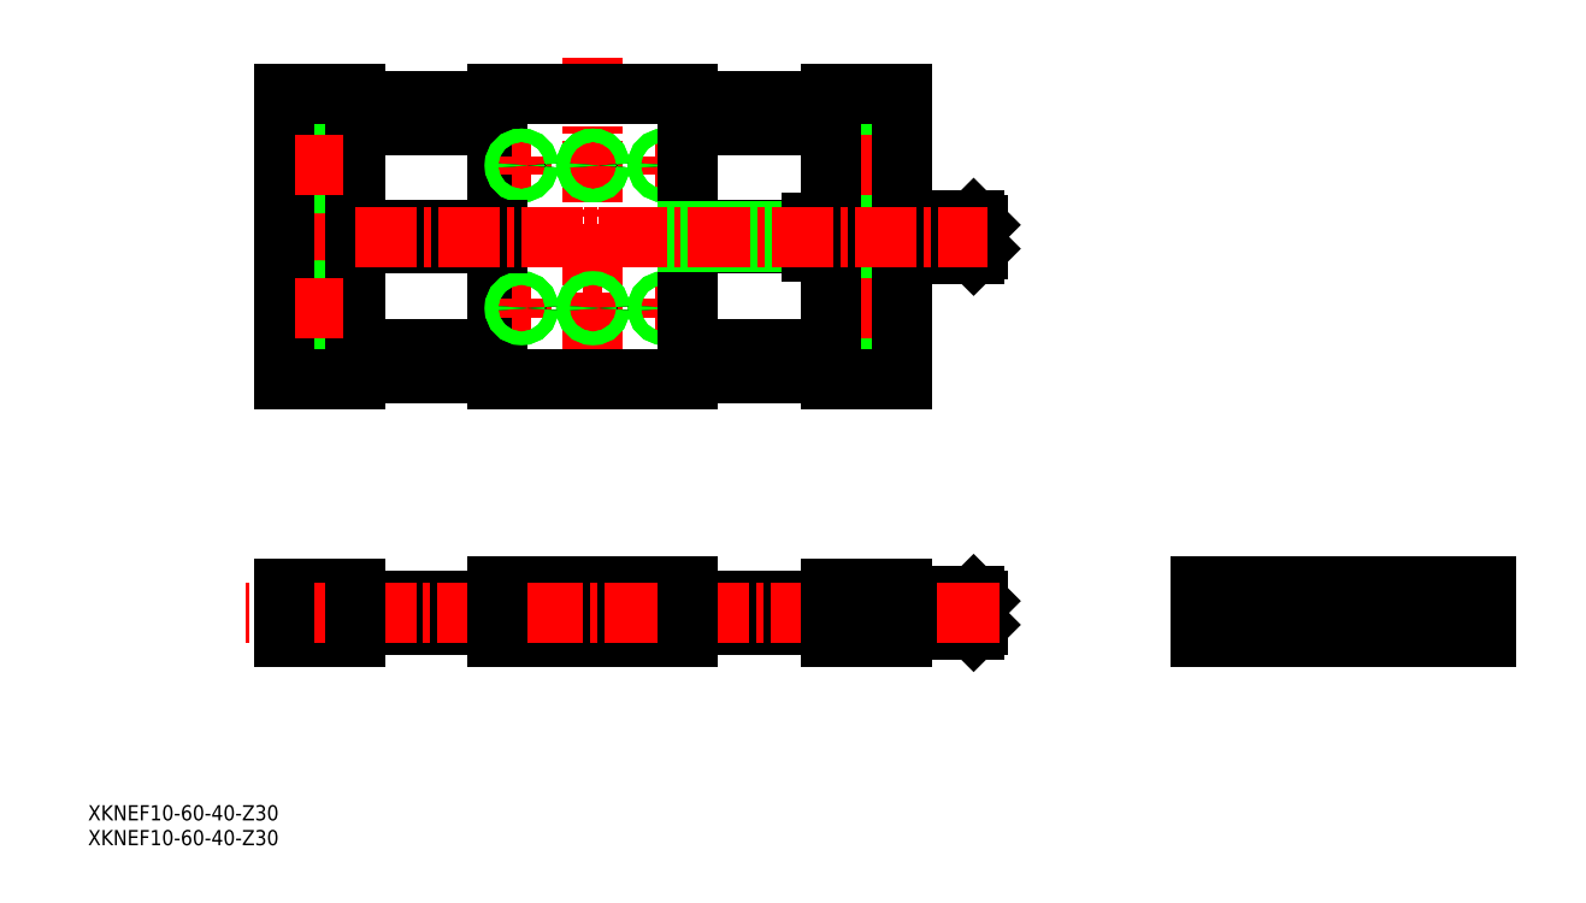
<metadata>
{"format":"dxf","ext":"dxf","renderer":"ezdxf+matplotlib","layout":"modelspace","background":"white","min_lineweight":24,"dpi":150}
</metadata>
<code>
0
SECTION
2
ENTITIES
0
LINE
8
CENTER
10
85
20
194
30
0
11
85
21
121.2
31
0
0
LINE
8
CENTER
10
98
20
171.3
30
0
11
102
21
171.3
31
0
0
LINE
8
CENTER
10
100
20
173.3
30
0
11
100
21
169.3
31
0
0
LINE
8
CENTER
10
98
20
141.3
30
0
11
102
21
141.3
31
0
0
LINE
8
CENTER
10
100
20
143.3
30
0
11
100
21
139.3
31
0
0
CIRCLE
8
0
10
100
20
141.3
30
0
40
1.2
0
CIRCLE
8
0
10
100
20
141.3
30
0
40
1.4
0
CIRCLE
8
0
10
100
20
141.3
30
0
40
1.2
0
CIRCLE
8
0
10
100
20
141.3
30
0
40
1.4
0
CIRCLE
8
0
10
100
20
171.3
30
0
40
1.2
0
CIRCLE
8
0
10
100
20
171.3
30
0
40
1.4
0
CIRCLE
8
0
10
100
20
171.3
30
0
40
1.2
0
CIRCLE
8
0
10
100
20
171.3
30
0
40
1.4
0
LINE
8
0
10
65
20
186.3
30
0
11
105
21
186.3
31
0
0
LINE
8
0
10
65
20
126.3
30
0
11
105
21
126.3
31
0
0
LINE
8
0
10
65
20
186.3
30
0
11
65
21
126.3
31
0
0
LINE
8
0
10
105
20
186.3
30
0
11
105
21
126.3
31
0
0
TEXT
8
0
10
-21.11
20
28.45
30
0
40
3.2
1
XKNEF10-60-40-Z30
0
TEXT
8
0
10
-21.11
20
33.67
30
0
40
3.2
1
XKNEF10-60-40-Z30
0
LINE
8
0
10
65
20
79.77
30
0
11
35
21
79.77
31
0
0
LINE
8
0
10
65
20
74.77
30
0
11
35
21
74.77
31
0
0
LINE
8
0
10
135
20
74.77
30
0
11
105
21
74.77
31
0
0
LINE
8
0
10
135
20
79.77
30
0
11
105
21
79.77
31
0
0
LINE
8
0
10
105
20
179.7
30
0
11
135
21
179.7
31
0
0
LINE
8
0
10
105
20
184.7
30
0
11
135
21
184.7
31
0
0
LINE
8
0
10
35
20
179.7
30
0
11
65
21
179.7
31
0
0
LINE
8
0
10
35
20
184.7
30
0
11
65
21
184.7
31
0
0
LINE
8
0
10
35
20
132.7
30
0
11
65
21
132.7
31
0
0
LINE
8
0
10
105
20
132.7
30
0
11
135
21
132.7
31
0
0
LINE
8
0
10
35
20
127.7
30
0
11
65
21
127.7
31
0
0
LINE
8
0
10
105
20
127.7
30
0
11
135
21
127.7
31
0
0
LINE
8
CENTER
10
267.3
20
73.27
30
0
11
267.3
21
81.27
31
0
0
LINE
8
CENTER
10
218.3
20
73.27
30
0
11
218.3
21
81.27
31
0
0
CIRCLE
8
0
10
267.3
20
77.27
30
0
40
2.5
0
CIRCLE
8
0
10
218.3
20
77.27
30
0
40
2.5
0
LINE
8
CENTER
10
16.25
20
156.3
30
0
11
168
21
156.3
31
0
0
CIRCLE
8
0
10
242.8
20
77.27
30
0
40
3
0
CIRCLE
8
0
10
242.8
20
77.27
30
0
40
3.5
0
POLYLINE
8
0
66
     1
10
0
20
0
30
0
70
     1
0
VERTEX
8
0
10
242.1
20
78.36
30
0
0
VERTEX
8
0
10
241.5
20
77.27
30
0
0
VERTEX
8
0
10
242.1
20
76.19
30
0
0
VERTEX
8
0
10
243.4
20
76.19
30
0
0
VERTEX
8
0
10
244
20
77.27
30
0
0
VERTEX
8
0
10
243.4
20
78.36
30
0
0
SEQEND
8
0
0
LINE
8
CENTER
10
209.7
20
77.27
30
0
11
275.6
21
77.27
31
0
0
LINE
8
CENTER
10
242.8
20
70.77
30
0
11
242.8
21
84.27
31
0
0
LINE
8
0
10
212.8
20
82.77
30
0
11
272.8
21
82.77
31
0
0
LINE
8
0
10
212.8
20
82.27
30
0
11
272.8
21
82.27
31
0
0
LINE
8
0
10
272.8
20
72.27
30
0
11
272.8
21
82.77
31
0
0
LINE
8
0
10
212.8
20
72.27
30
0
11
212.8
21
82.77
31
0
0
LINE
8
0
10
212.8
20
72.27
30
0
11
272.8
21
72.27
31
0
0
LINE
8
0
10
105
20
82.77
30
0
11
65
21
82.77
31
0
0
LINE
8
0
10
146.3
20
82.27
30
0
11
146.3
21
78.07
31
0
0
LINE
8
0
10
138.8
20
82.27
30
0
11
138.8
21
78.07
31
0
0
LINE
8
0
10
140.3
20
78.07
30
0
11
140.3
21
72.27
31
0
0
LINE
8
0
10
144.8
20
78.07
30
0
11
144.8
21
72.27
31
0
0
LINE
8
CENTER
10
142.5
20
83.78
30
0
11
142.5
21
69.55
31
0
0
LINE
8
0
10
138.8
20
78.07
30
0
11
146.3
21
78.07
31
0
0
LINE
8
0
10
25.25
20
78.07
30
0
11
25.25
21
72.27
31
0
0
LINE
8
0
10
29.75
20
78.07
30
0
11
29.75
21
72.27
31
0
0
LINE
8
0
10
31.25
20
82.27
30
0
11
31.25
21
78.07
31
0
0
LINE
8
0
10
23.75
20
82.27
30
0
11
23.75
21
78.07
31
0
0
LINE
8
CENTER
10
27.5
20
83.78
30
0
11
27.5
21
69.55
31
0
0
LINE
8
0
10
31.25
20
78.07
30
0
11
23.75
21
78.07
31
0
0
LINE
8
0
10
105
20
72.27
30
0
11
65
21
72.27
31
0
0
LINE
8
0
10
35
20
82.27
30
0
11
20
21
82.27
31
0
0
LINE
8
0
10
35
20
72.27
30
0
11
20
21
72.27
31
0
0
LINE
8
0
10
162
20
76.02
30
0
11
162
21
78.52
31
0
0
LINE
8
0
10
162
20
78.52
30
0
11
161.3
21
77.27
31
0
0
LINE
8
0
10
165
20
77.9
30
0
11
162
21
77.9
31
0
0
LINE
8
0
10
162
20
76.02
30
0
11
166
21
76.02
31
0
0
LINE
8
0
10
165
20
76.65
30
0
11
162
21
76.65
31
0
0
LINE
8
0
10
161.3
20
77.27
30
0
11
162
21
76.02
31
0
0
LINE
8
0
10
162
20
78.52
30
0
11
166
21
78.52
31
0
0
LINE
8
0
10
166
20
74.77
30
0
11
165
21
73.77
31
0
0
LINE
8
0
10
165
20
80.77
30
0
11
166
21
79.77
31
0
0
LINE
8
0
10
150
20
74.77
30
0
11
165
21
74.77
31
0
0
LINE
8
0
10
150
20
75.77
30
0
11
165
21
75.77
31
0
0
LINE
8
0
10
150
20
76.77
30
0
11
165
21
76.77
31
0
0
LINE
8
0
10
150
20
77.77
30
0
11
165
21
77.77
31
0
0
LINE
8
0
10
150
20
78.77
30
0
11
165
21
78.77
31
0
0
LINE
8
0
10
165
20
80.77
30
0
11
165
21
73.77
31
0
0
LINE
8
0
10
166
20
79.77
30
0
11
166
21
74.77
31
0
0
LINE
8
0
10
150
20
79.77
30
0
11
165
21
79.77
31
0
0
LINE
8
0
10
150
20
80.77
30
0
11
165
21
80.77
31
0
0
LINE
8
0
10
150
20
73.77
30
0
11
165
21
73.77
31
0
0
LINE
8
CENTER
10
170.3
20
77.27
30
0
11
12.07
21
77.27
31
0
0
LINE
8
0
10
150
20
72.27
30
0
11
135
21
72.27
31
0
0
LINE
8
0
10
20
20
82.27
30
0
11
20
21
72.27
31
0
0
LINE
8
0
10
35
20
82.27
30
0
11
35
21
72.27
31
0
0
LINE
8
0
10
65
20
82.77
30
0
11
65
21
72.27
31
0
0
LINE
8
0
10
150
20
82.27
30
0
11
135
21
82.27
31
0
0
LINE
8
0
10
105
20
82.77
30
0
11
105
21
72.27
31
0
0
LINE
8
0
10
135
20
82.27
30
0
11
135
21
72.27
31
0
0
LINE
8
0
10
150
20
82.27
30
0
11
150
21
72.27
31
0
0
LINE
8
0
10
105
20
154.9
30
0
11
131
21
154.9
31
0
0
LINE
8
0
10
105
20
155.1
30
0
11
131
21
155.1
31
0
0
LINE
8
0
10
105
20
157.7
30
0
11
131
21
157.7
31
0
0
LINE
8
0
10
105
20
157.5
30
0
11
131
21
157.5
31
0
0
LINE
8
0
10
35
20
155.1
30
0
11
65
21
155.1
31
0
0
LINE
8
0
10
35
20
157.5
30
0
11
65
21
157.5
31
0
0
LINE
8
CENTER
10
68
20
171.3
30
0
11
72
21
171.3
31
0
0
LINE
8
CENTER
10
140.5
20
156.3
30
0
11
144.5
21
156.3
31
0
0
LINE
8
CENTER
10
142.5
20
158.3
30
0
11
142.5
21
154.3
31
0
0
CIRCLE
8
0
10
142.5
20
156.3
30
0
40
1.2
0
CIRCLE
8
0
10
142.5
20
156.3
30
0
40
1.4
0
CIRCLE
8
0
10
142.5
20
156.3
30
0
40
1.2
0
CIRCLE
8
0
10
142.5
20
156.3
30
0
40
1.4
0
LINE
8
CENTER
10
83
20
171.3
30
0
11
87
21
171.3
31
0
0
LINE
8
CENTER
10
85
20
173.3
30
0
11
85
21
169.3
31
0
0
LINE
8
CENTER
10
70
20
173.3
30
0
11
70
21
169.3
31
0
0
LINE
8
CENTER
10
68
20
141.3
30
0
11
72
21
141.3
31
0
0
LINE
8
CENTER
10
70
20
143.3
30
0
11
70
21
139.3
31
0
0
LINE
8
CENTER
10
83
20
141.3
30
0
11
87
21
141.3
31
0
0
LINE
8
CENTER
10
85
20
143.3
30
0
11
85
21
139.3
31
0
0
CIRCLE
8
0
10
70
20
141.3
30
0
40
1.2
0
CIRCLE
8
0
10
70
20
141.3
30
0
40
1.4
0
CIRCLE
8
0
10
85
20
141.3
30
0
40
1.2
0
CIRCLE
8
0
10
85
20
141.3
30
0
40
1.4
0
CIRCLE
8
0
10
85
20
141.3
30
0
40
1.2
0
CIRCLE
8
0
10
85
20
141.3
30
0
40
1.4
0
CIRCLE
8
0
10
70
20
141.3
30
0
40
1.2
0
CIRCLE
8
0
10
70
20
141.3
30
0
40
1.4
0
CIRCLE
8
0
10
70
20
171.3
30
0
40
1.2
0
CIRCLE
8
0
10
70
20
171.3
30
0
40
1.4
0
CIRCLE
8
0
10
85
20
171.3
30
0
40
1.2
0
CIRCLE
8
0
10
85
20
171.3
30
0
40
1.4
0
CIRCLE
8
0
10
85
20
171.3
30
0
40
1.2
0
CIRCLE
8
0
10
85
20
171.3
30
0
40
1.4
0
CIRCLE
8
0
10
70
20
171.3
30
0
40
1.2
0
CIRCLE
8
0
10
70
20
171.3
30
0
40
1.4
0
CIRCLE
8
0
10
27.5
20
141.3
30
0
40
2.25
0
CIRCLE
8
0
10
27.5
20
141.3
30
0
40
3.75
0
CIRCLE
8
0
10
27.5
20
171.3
30
0
40
2.25
0
CIRCLE
8
0
10
27.5
20
171.3
30
0
40
3.75
0
LINE
8
0
10
35
20
186.3
30
0
11
20
21
186.3
31
0
0
LINE
8
0
10
35
20
126.3
30
0
11
20
21
126.3
31
0
0
LINE
8
CENTER
10
27.5
20
146.3
30
0
11
27.5
21
136.3
31
0
0
LINE
8
CENTER
10
27.5
20
176.3
30
0
11
27.5
21
165.3
31
0
0
LINE
8
0
10
20
20
186.1
30
0
11
20
21
126.3
31
0
0
LINE
8
0
10
35
20
186.1
30
0
11
35
21
126.3
31
0
0
LINE
8
CENTER
10
32.5
20
171.3
30
0
11
22.5
21
171.3
31
0
0
LINE
8
CENTER
10
32.5
20
141.3
30
0
11
22.5
21
141.3
31
0
0
LINE
8
CENTER
10
142.5
20
146.3
30
0
11
142.5
21
136.3
31
0
0
CIRCLE
8
0
10
142.5
20
141.3
30
0
40
2.25
0
CIRCLE
8
0
10
142.5
20
141.3
30
0
40
3.75
0
CIRCLE
8
0
10
142.5
20
171.3
30
0
40
2.25
0
CIRCLE
8
0
10
142.5
20
171.3
30
0
40
3.75
0
LINE
8
CENTER
10
137.5
20
141.3
30
0
11
147.5
21
141.3
31
0
0
LINE
8
CENTER
10
137.5
20
171.3
30
0
11
147.5
21
171.3
31
0
0
LINE
8
CENTER
10
142.5
20
176.3
30
0
11
142.5
21
166.3
31
0
0
LINE
8
0
10
162
20
155.1
30
0
11
162
21
157.6
31
0
0
LINE
8
0
10
162
20
157.6
30
0
11
161.3
21
156.3
31
0
0
LINE
8
0
10
165
20
156.9
30
0
11
162
21
156.9
31
0
0
LINE
8
0
10
162
20
155.1
30
0
11
166
21
155.1
31
0
0
LINE
8
0
10
165
20
155.7
30
0
11
162
21
155.7
31
0
0
LINE
8
0
10
161.3
20
156.3
30
0
11
162
21
155.1
31
0
0
LINE
8
0
10
162
20
157.6
30
0
11
166
21
157.6
31
0
0
LINE
8
0
10
166
20
153.8
30
0
11
165
21
152.8
31
0
0
LINE
8
0
10
165
20
159.8
30
0
11
166
21
158.8
31
0
0
LINE
8
0
10
165
20
159.8
30
0
11
165
21
152.8
31
0
0
LINE
8
0
10
150
20
153.8
30
0
11
165
21
153.8
31
0
0
LINE
8
0
10
150
20
154.8
30
0
11
165
21
154.8
31
0
0
LINE
8
0
10
150
20
155.8
30
0
11
165
21
155.8
31
0
0
LINE
8
0
10
150
20
156.8
30
0
11
165
21
156.8
31
0
0
LINE
8
0
10
150
20
157.8
30
0
11
165
21
157.8
31
0
0
LINE
8
0
10
150
20
158.8
30
0
11
165
21
158.8
31
0
0
LINE
8
0
10
150
20
152.8
30
0
11
165
21
152.8
31
0
0
LINE
8
0
10
150
20
159.8
30
0
11
165
21
159.8
31
0
0
LINE
8
0
10
131
20
159.3
30
0
11
131
21
153.3
31
0
0
LINE
8
0
10
134
20
159.3
30
0
11
134
21
153.3
31
0
0
LINE
8
0
10
131
20
153.3
30
0
11
135
21
153.3
31
0
0
LINE
8
0
10
131
20
159.3
30
0
11
135
21
159.3
31
0
0
LINE
8
0
10
166
20
158.8
30
0
11
166
21
153.8
31
0
0
LINE
8
0
10
135
20
186.3
30
0
11
150
21
186.3
31
0
0
LINE
8
0
10
135
20
126.3
30
0
11
150
21
126.3
31
0
0
LINE
8
0
10
150
20
186.1
30
0
11
150
21
126.3
31
0
0
LINE
8
0
10
135
20
186.1
30
0
11
135
21
126.3
31
0
0
LINE
8
0
10
35
20
154.9
30
0
11
65
21
154.9
31
0
0
LINE
8
0
10
35
20
157.7
30
0
11
65
21
157.7
31
0
0
LINE
8
CENTER
10
35
20
156.3
30
0
11
168
21
156.3
31
0
0
VIEWPORT
8
0
10
5.636
20
4.164
30
0
40
10.64
41
7.067
68
     1
69
     1
0
VIEWPORT
8
0
10
5.614
20
3.902
30
0
40
8.982
41
6.243
68
     2
69
     2
0
ENDSEC
0
EOF

</code>
